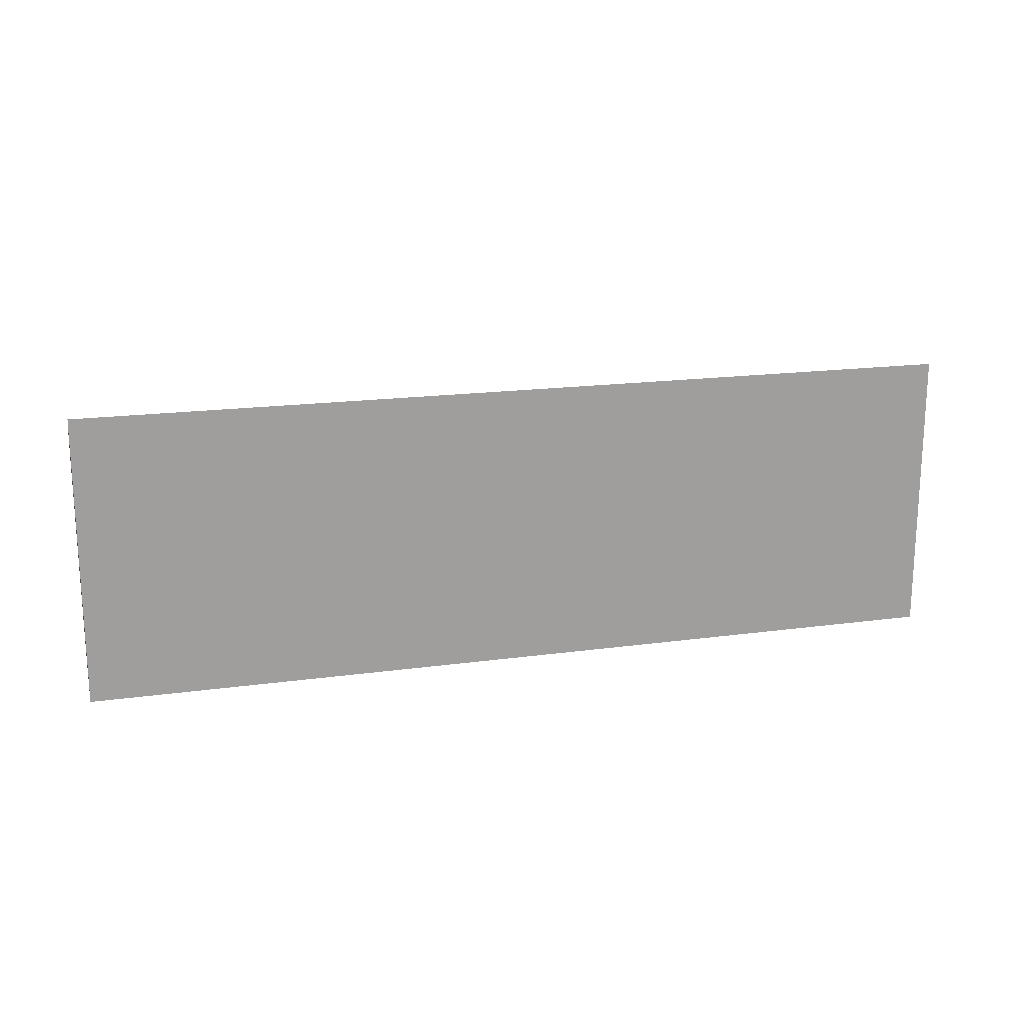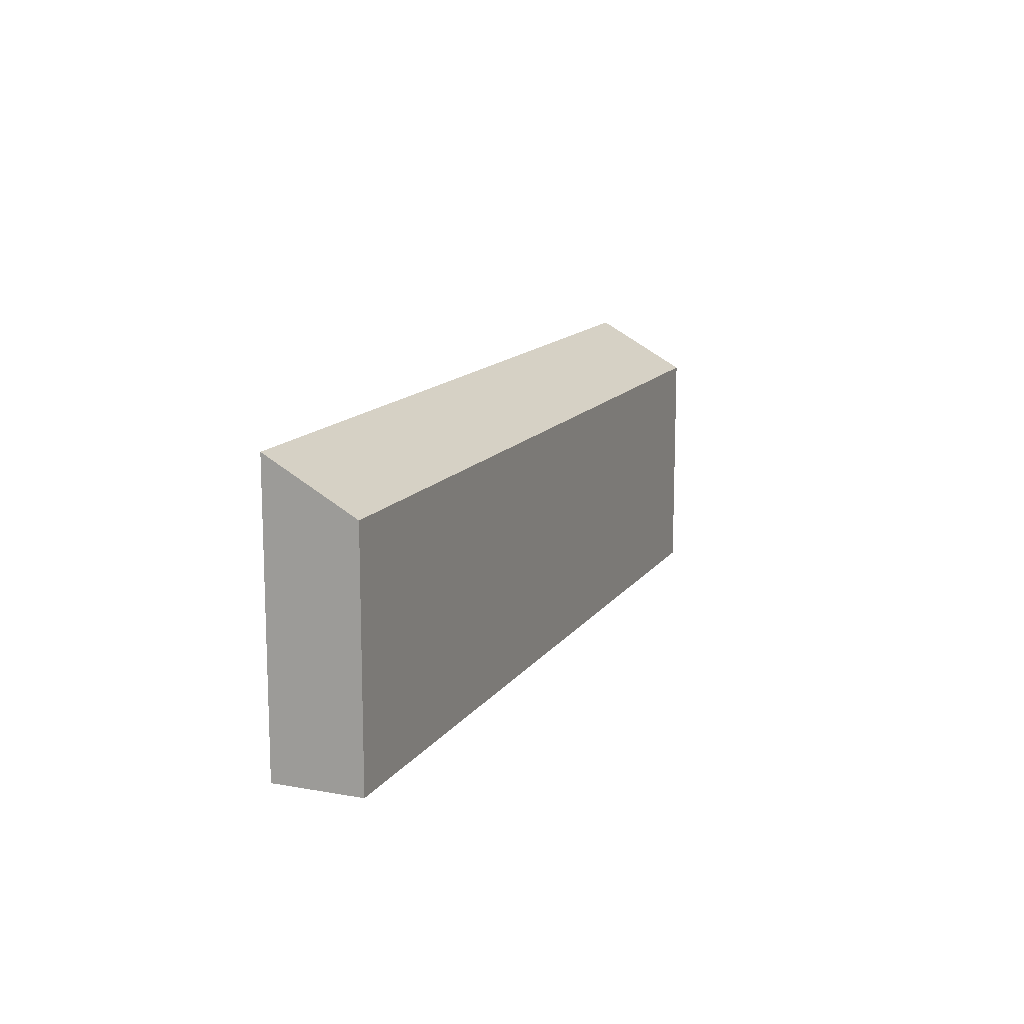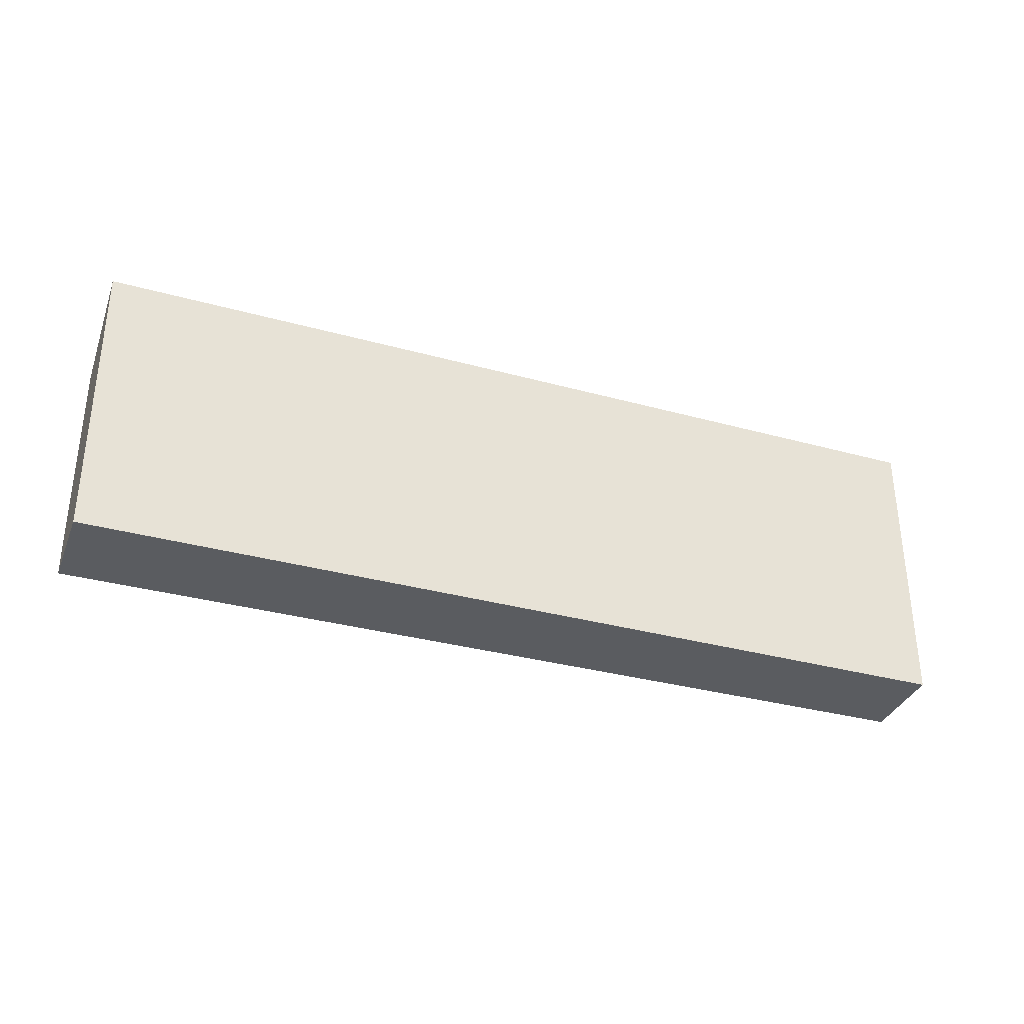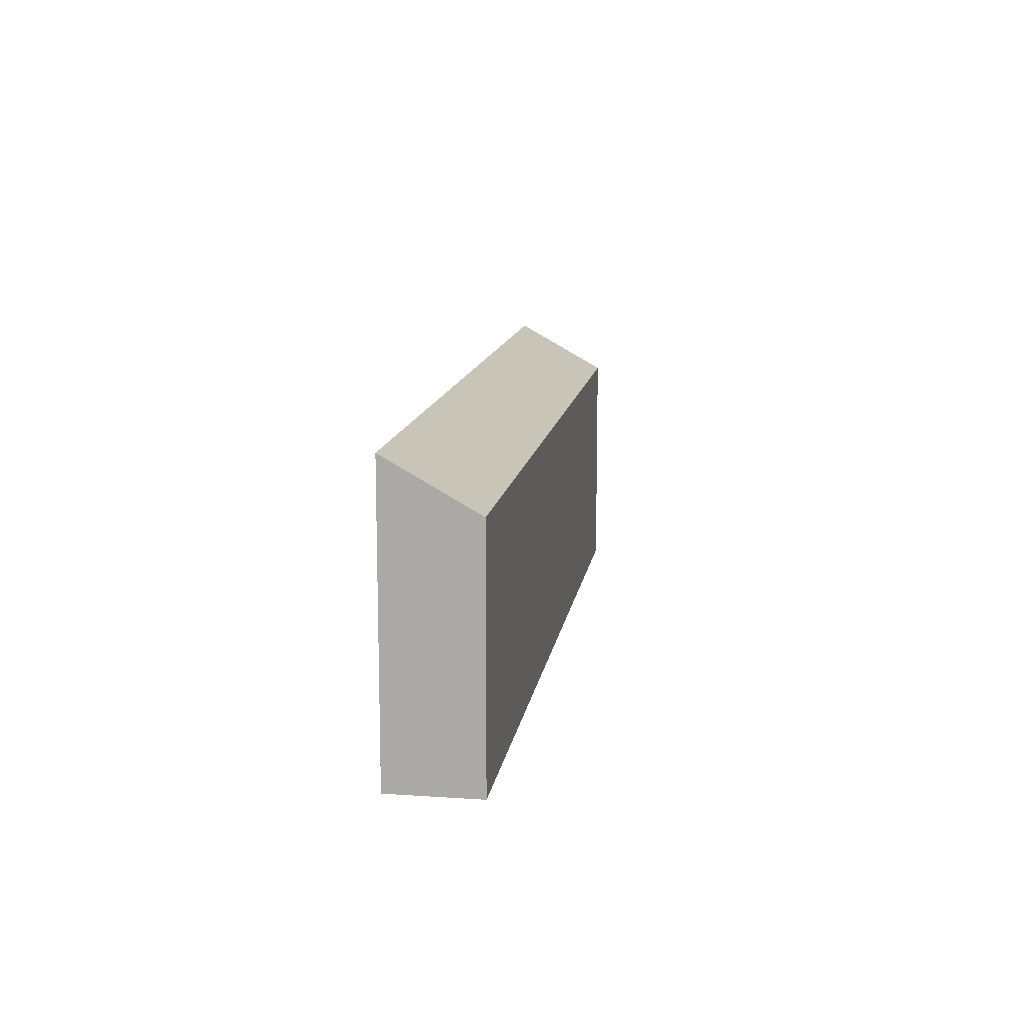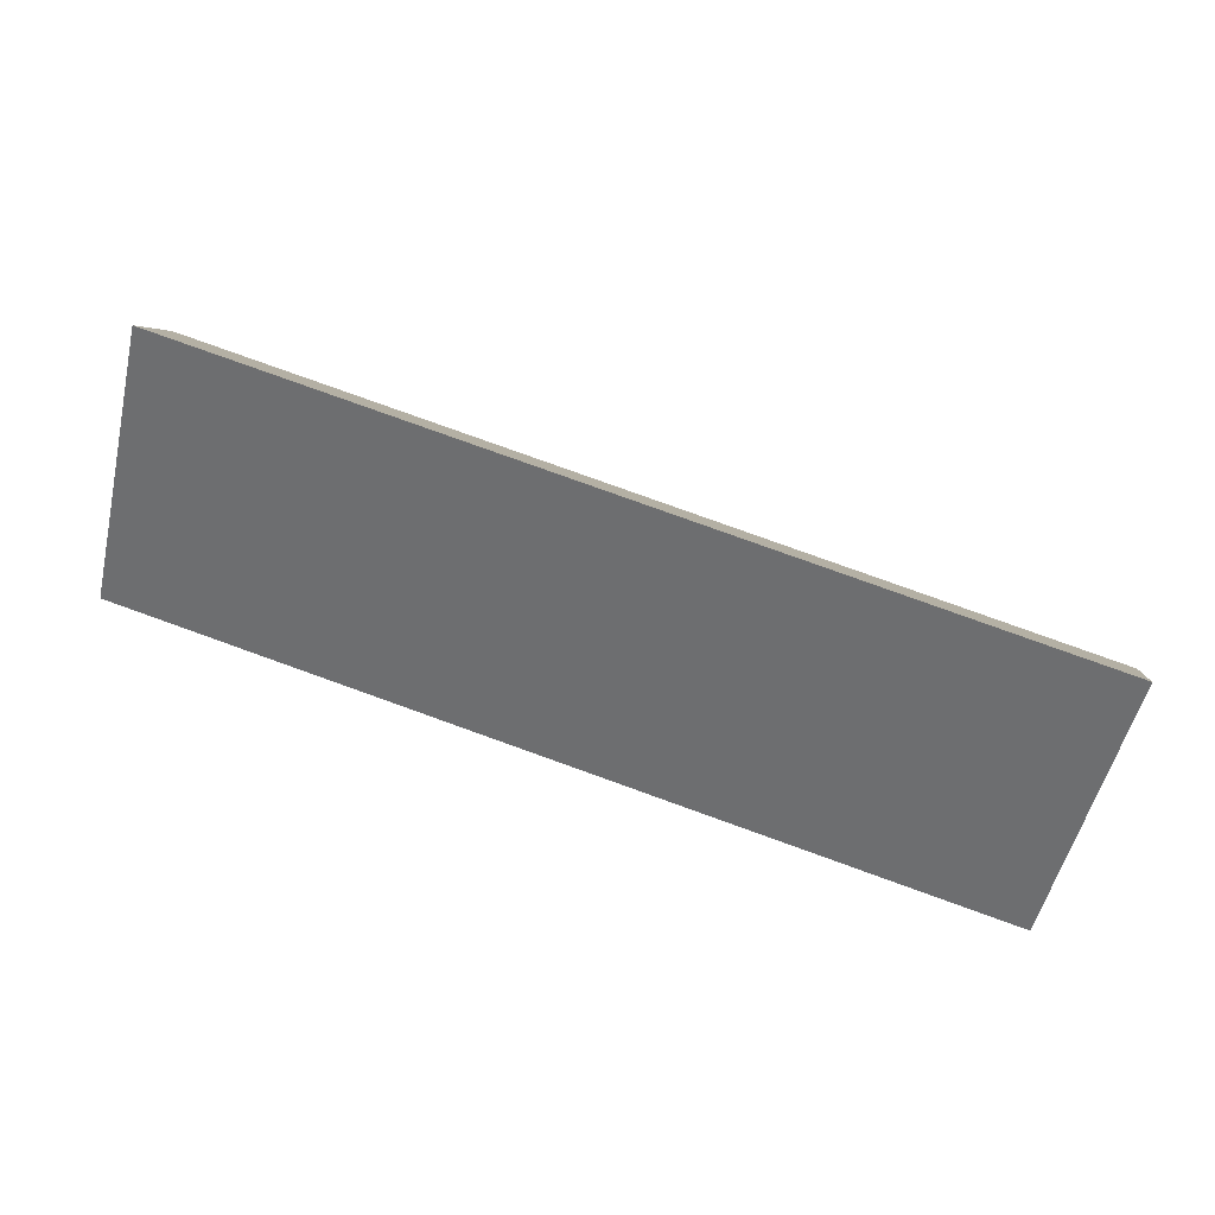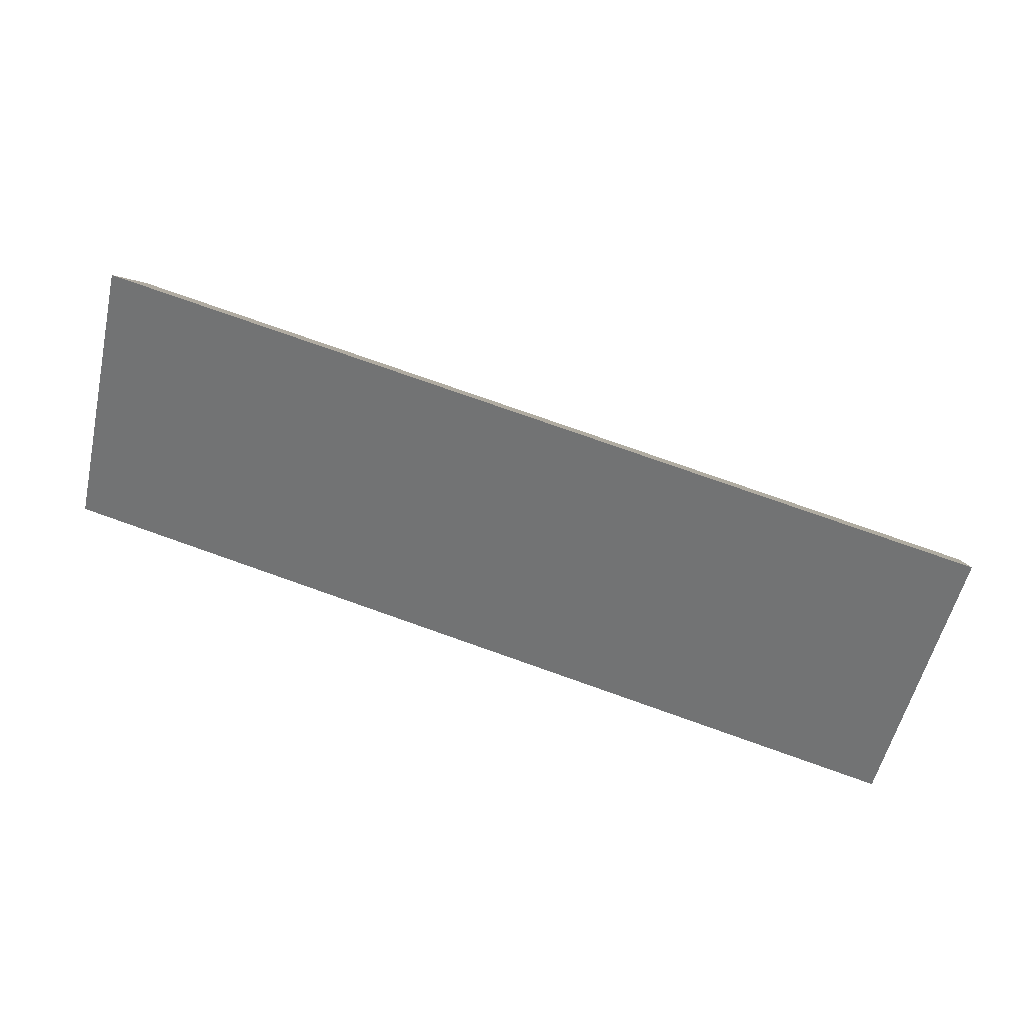
<metadata>
{"format":"obj","ext":"obj","renderer":"f3d","projection":"perspective","resolution":1024,"background":"white","views":[{"elev":18.7,"azim":150.4,"up":"+Y"},{"elev":13.1,"azim":-83.5,"up":"+Y"},{"elev":-34.2,"azim":144.8,"up":"+Y"},{"elev":12.3,"azim":-96.8,"up":"+Y"},{"elev":-53.4,"azim":166.8,"up":"+Z"},{"elev":-55.1,"azim":167.2,"up":"+Z"}]}
</metadata>
<code>
v  0.341 4.03 -1.2
v  12.01 3.336 3.264
v  12.35 4.067 1.996
v  0 3.336 2.043e-16
v  12.35 -1.222e-16 1.996
v  0.341 7.348e-17 -1.2
v  0 0 0
v  12.01 -1.999e-16 3.264
g defaultobject
f 1 2 3
f 2 1 4
f 5 1 3
f 1 5 6
f 6 4 1
f 4 6 7
f 7 2 4
f 2 7 8
f 2 5 3
f 5 2 8
f 8 6 5
f 6 8 7

</code>
